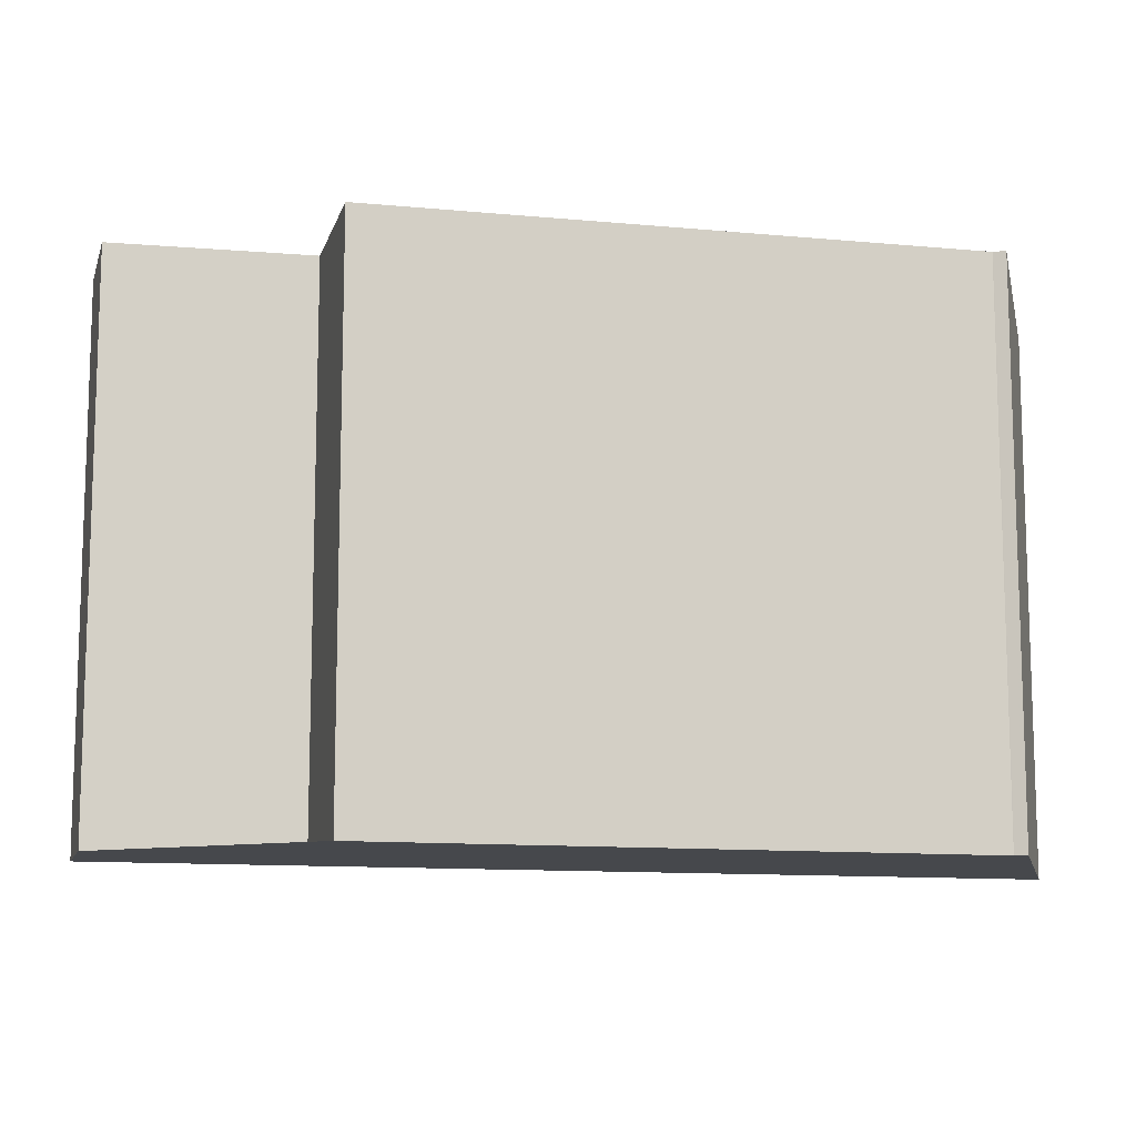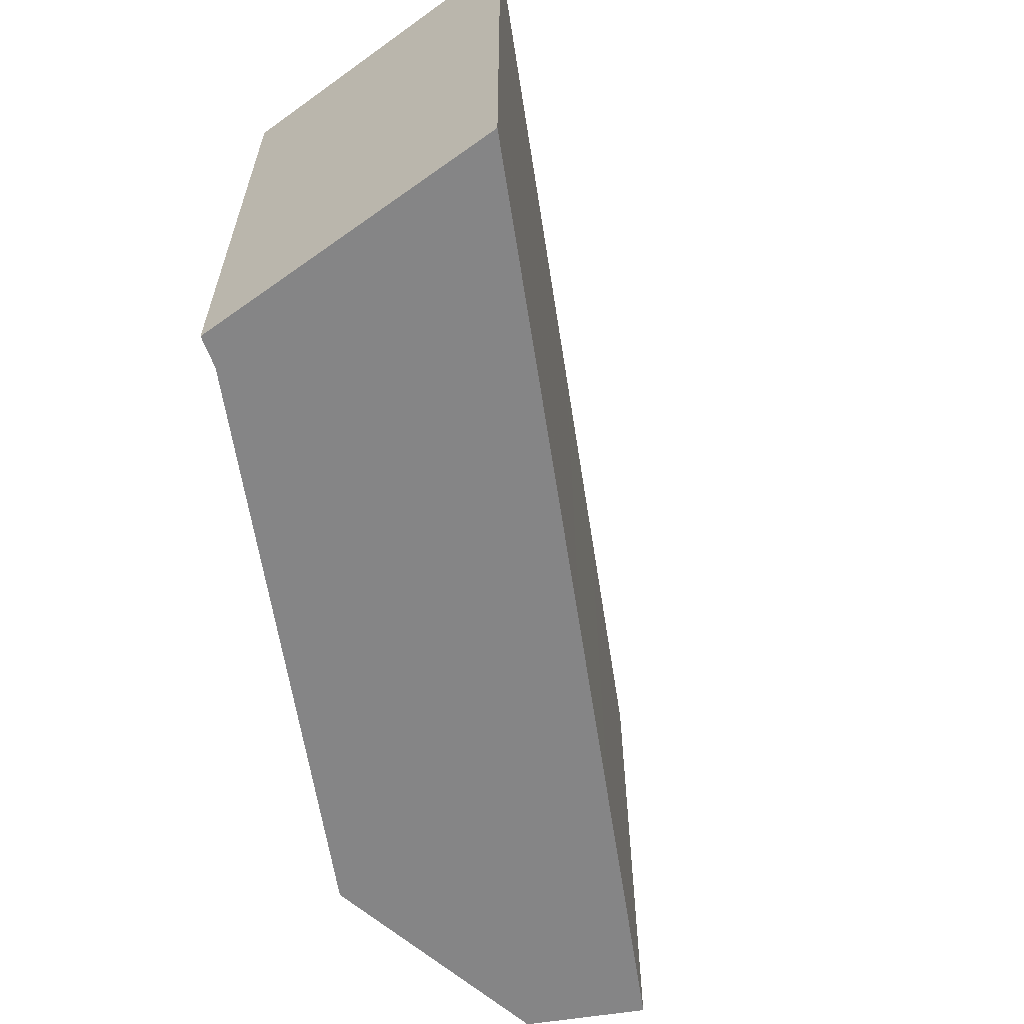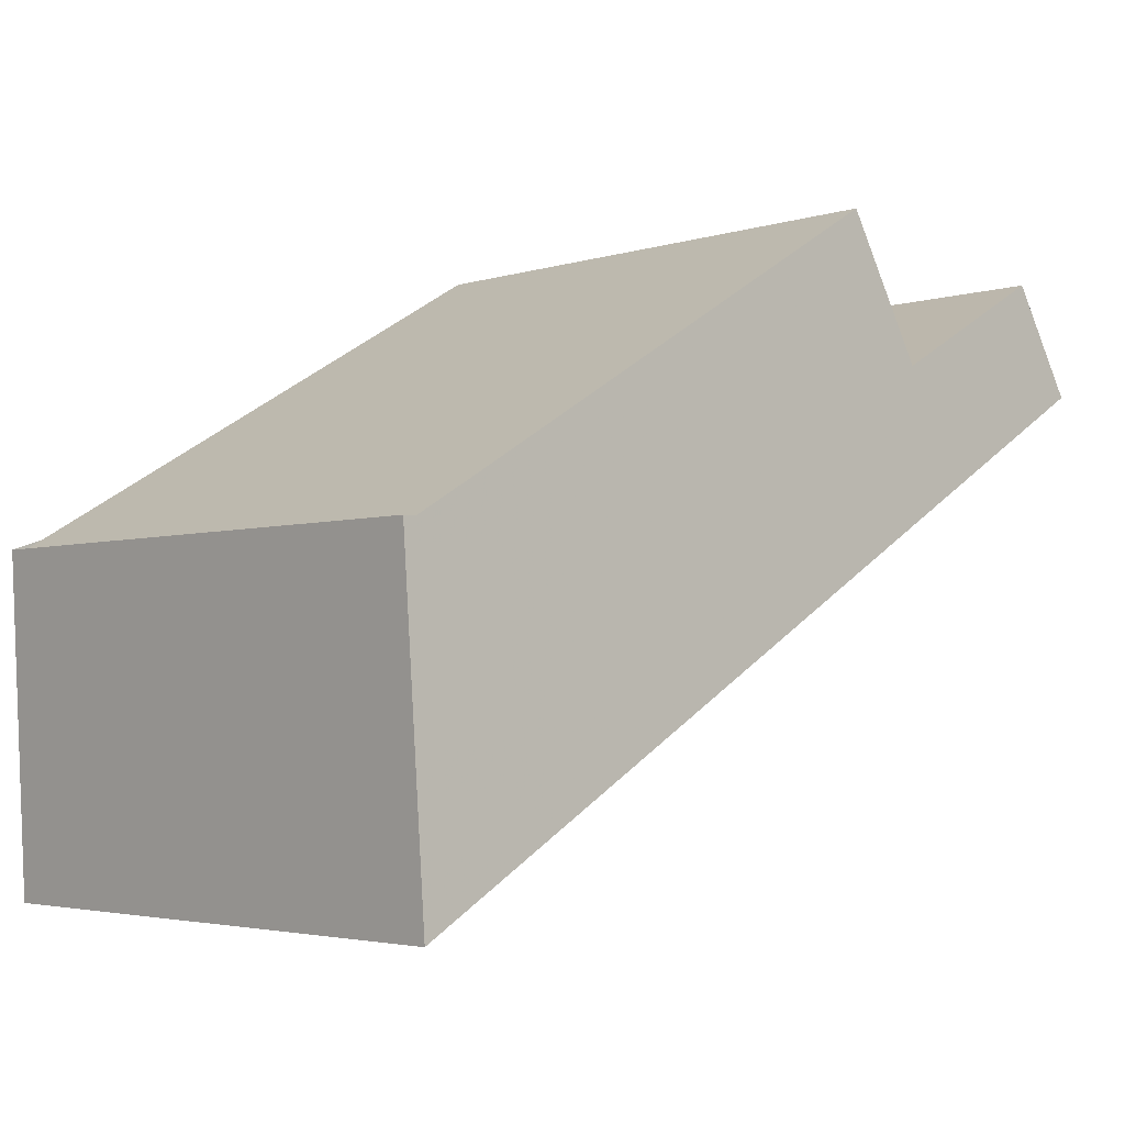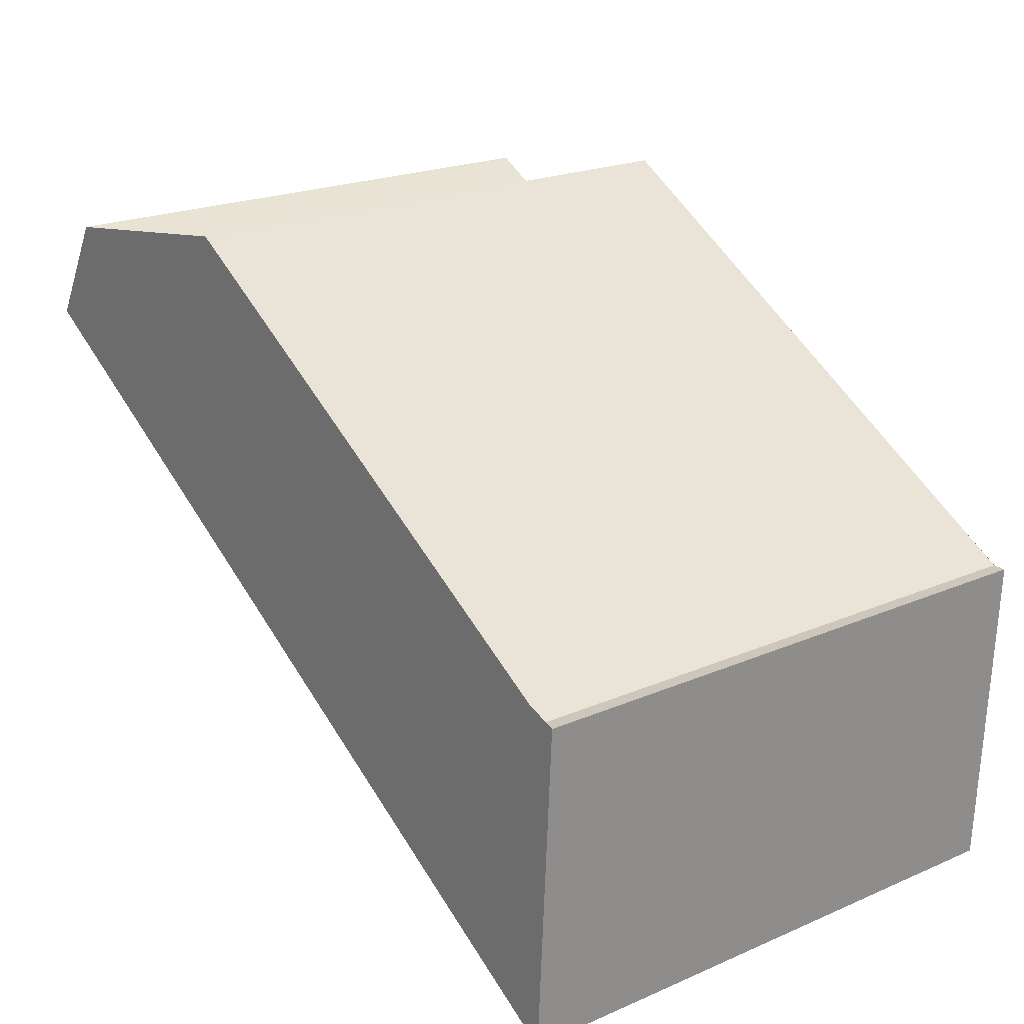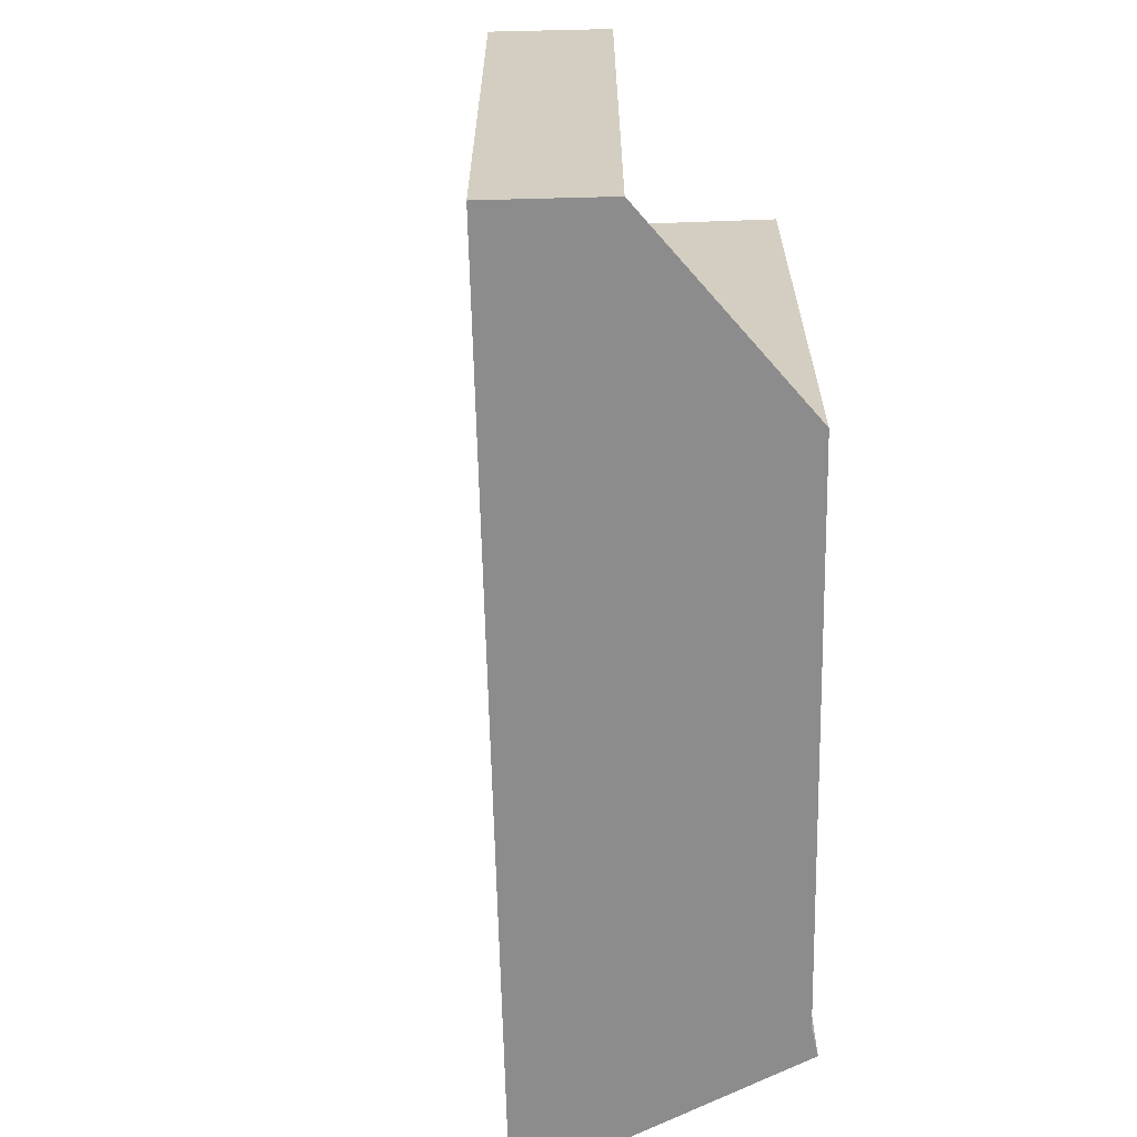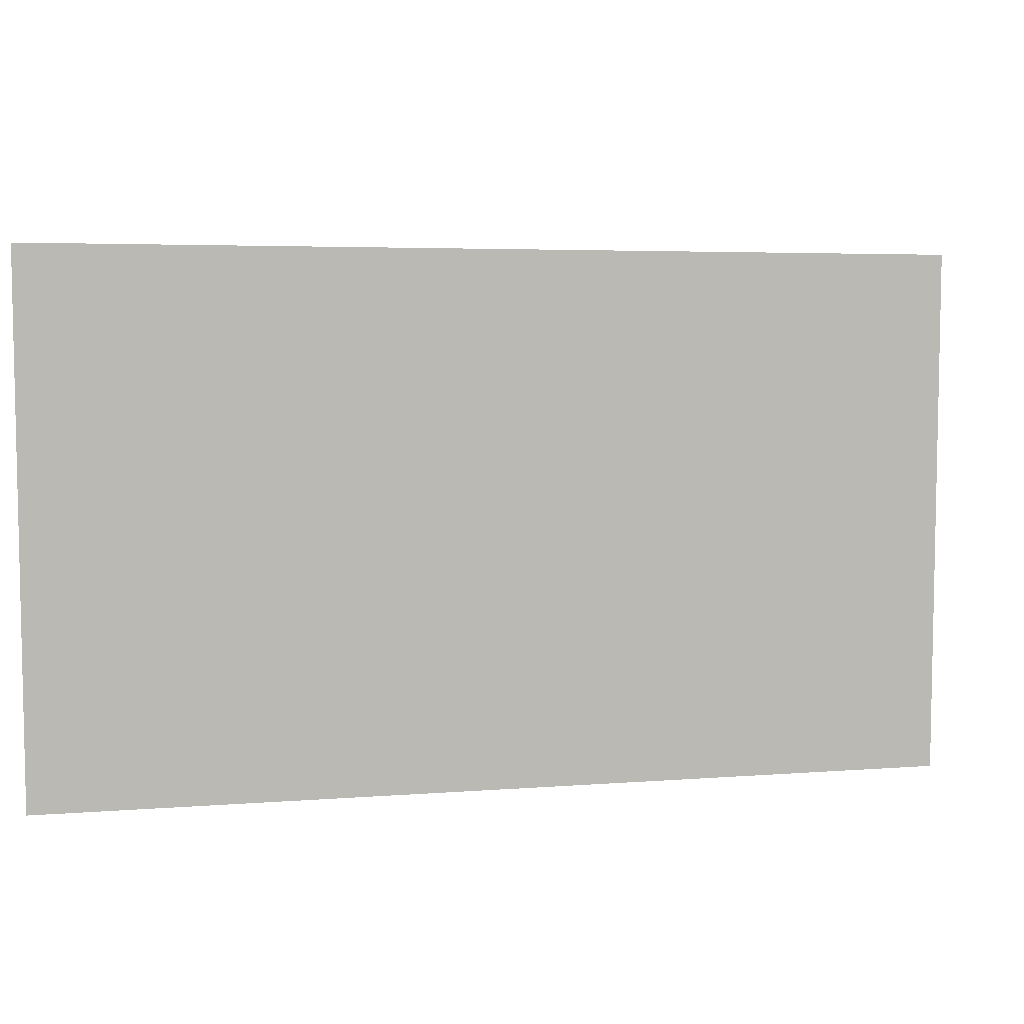
<metadata>
{"format":"obj","ext":"obj","renderer":"f3d","projection":"perspective","resolution":1024,"background":"white","views":[{"elev":-11.2,"azim":-164.5,"up":"+Z"},{"elev":-61.9,"azim":-50.9,"up":"+Z"},{"elev":-3.4,"azim":-43.3,"up":"+Y"},{"elev":21.4,"azim":-127.4,"up":"+Y"},{"elev":-64.3,"azim":121.6,"up":"+Z"},{"elev":6.8,"azim":17.5,"up":"+Z"}]}
</metadata>
<code>
v 80.9 -1662 9.371
v 83.84 -1660 9.33
v 84.88 -1662 9.359
v 70.81 -1670 9.563
v 70.52 -1665 9.464
v 70.73 -1665 9.464
v 79.6 -1660 9.333
v 80.79 -1662 9.368
v 80.93 -1665 9.416
v 70.52 -1665 9.466
v 70.72 -1665 9.464
v 71.69 -1664 9.449
v 79.62 -1660 9.334
v 80.93 -1665 9.415
v 74.14 -1668 9.515
v 84.85 -1662 9.358
v 70.69 -1668 9.522
v 80.81 -1662 9.375
v 83.87 -1661 9.33
v 77.86 -1664 9.418
v 77.98 -1666 9.458
v 77.69 -1661 9.361
v 77.7 -1661 9.362
v 77.99 -1666 9.459
v 84.32 -1661 9.343
v 84.39 -1662 9.364
v 84.39 -1663 9.366
v 70.75 -1668 9.522
v 70.87 -1670 9.563
v 70.58 -1665 9.464
v 70.58 -1665 9.466
v 83.84 -1660 9.33
v 80.9 -1662 9.371
v 80.9 -1662 0
v 83.84 -1660 0
v 83.87 -1661 9.33
v 83.84 -1660 9.33
v 83.84 -1660 0
v 83.87 -1661 0
v 84.39 -1663 9.366
v 84.88 -1662 9.359
v 84.88 -1662 -1.776e-15
v 84.39 -1663 0
v 70.69 -1668 9.522
v 70.81 -1670 9.563
v 70.81 -1670 0
v 70.69 -1668 0
v 70.58 -1665 9.464
v 70.52 -1665 9.464
v 70.52 -1665 0
v 70.58 -1665 -1.776e-15
v 71.69 -1664 9.449
v 70.73 -1665 9.464
v 70.73 -1665 0
v 71.69 -1664 0
v 79.62 -1660 9.334
v 79.6 -1660 9.333
v 79.6 -1660 0
v 79.62 -1660 0
v 80.9 -1662 9.371
v 80.79 -1662 9.368
v 80.79 -1662 0
v 80.9 -1662 0
v 77.99 -1666 9.459
v 80.93 -1665 9.416
v 80.93 -1665 0
v 77.99 -1666 0
v 70.52 -1665 9.464
v 70.52 -1665 9.466
v 70.52 -1665 -1.776e-15
v 70.52 -1665 0
v 70.73 -1665 9.464
v 70.72 -1665 9.464
v 70.72 -1665 0
v 70.73 -1665 0
v 77.69 -1661 9.361
v 71.69 -1664 9.449
v 71.69 -1664 0
v 77.69 -1661 1.776e-15
v 80.79 -1662 9.368
v 79.62 -1660 9.334
v 79.62 -1660 0
v 80.79 -1662 0
v 70.87 -1670 9.563
v 74.14 -1668 9.515
v 74.14 -1668 0
v 70.87 -1670 0
v 84.88 -1662 9.359
v 84.85 -1662 9.358
v 84.85 -1662 0
v 84.88 -1662 -1.776e-15
v 70.52 -1665 9.466
v 70.69 -1668 9.522
v 70.69 -1668 0
v 70.52 -1665 -1.776e-15
v 84.32 -1661 9.343
v 83.87 -1661 9.33
v 83.87 -1661 0
v 84.32 -1661 0
v 79.6 -1660 9.333
v 77.69 -1661 9.361
v 77.69 -1661 1.776e-15
v 79.6 -1660 0
v 74.14 -1668 9.515
v 77.99 -1666 9.459
v 77.99 -1666 0
v 74.14 -1668 0
v 84.85 -1662 9.358
v 84.32 -1661 9.343
v 84.32 -1661 0
v 84.85 -1662 0
v 80.93 -1665 9.416
v 84.39 -1663 9.366
v 84.39 -1663 0
v 80.93 -1665 0
v 70.81 -1670 9.563
v 70.87 -1670 9.563
v 70.87 -1670 0
v 70.81 -1670 0
v 70.72 -1665 9.464
v 70.58 -1665 9.464
v 70.58 -1665 -1.776e-15
v 70.72 -1665 0
v 80.9 -1662 0
v 83.84 -1660 0
v 84.88 -1662 0
v 70.81 -1670 0
v 70.52 -1665 0
v 70.73 -1665 0
v 79.6 -1660 0
f 29 4 17 28
f 26 14 18 19 25
f 31 10 5 30
f 23 12 22
f 24 15 21
f 27 9 14 26
f 28 17 10 31
f 18 8 1 2 19
f 20 18 14 21
f 22 7 13 23
f 21 14 9 24
f 23 13 8 18 20
f 25 16 26
f 26 16 3 27
f 28 20 21 15 29
f 30 11 31
f 31 11 6 12 23 20 28
f 33 34 35 32
f 37 38 39 36
f 41 42 43 40
f 45 46 47 44
f 49 50 51 48
f 53 54 55 52
f 57 58 59 56
f 61 62 63 60
f 65 66 67 64
f 69 70 71 68
f 73 74 75 72
f 77 78 79 76
f 81 82 83 80
f 85 86 87 84
f 89 90 91 88
f 93 94 95 92
f 97 98 99 96
f 101 102 103 100
f 105 106 107 104
f 109 110 111 108
f 113 114 115 112
f 117 118 119 116
f 121 122 123 120
f 125 126 127 128 129 130 124

</code>
